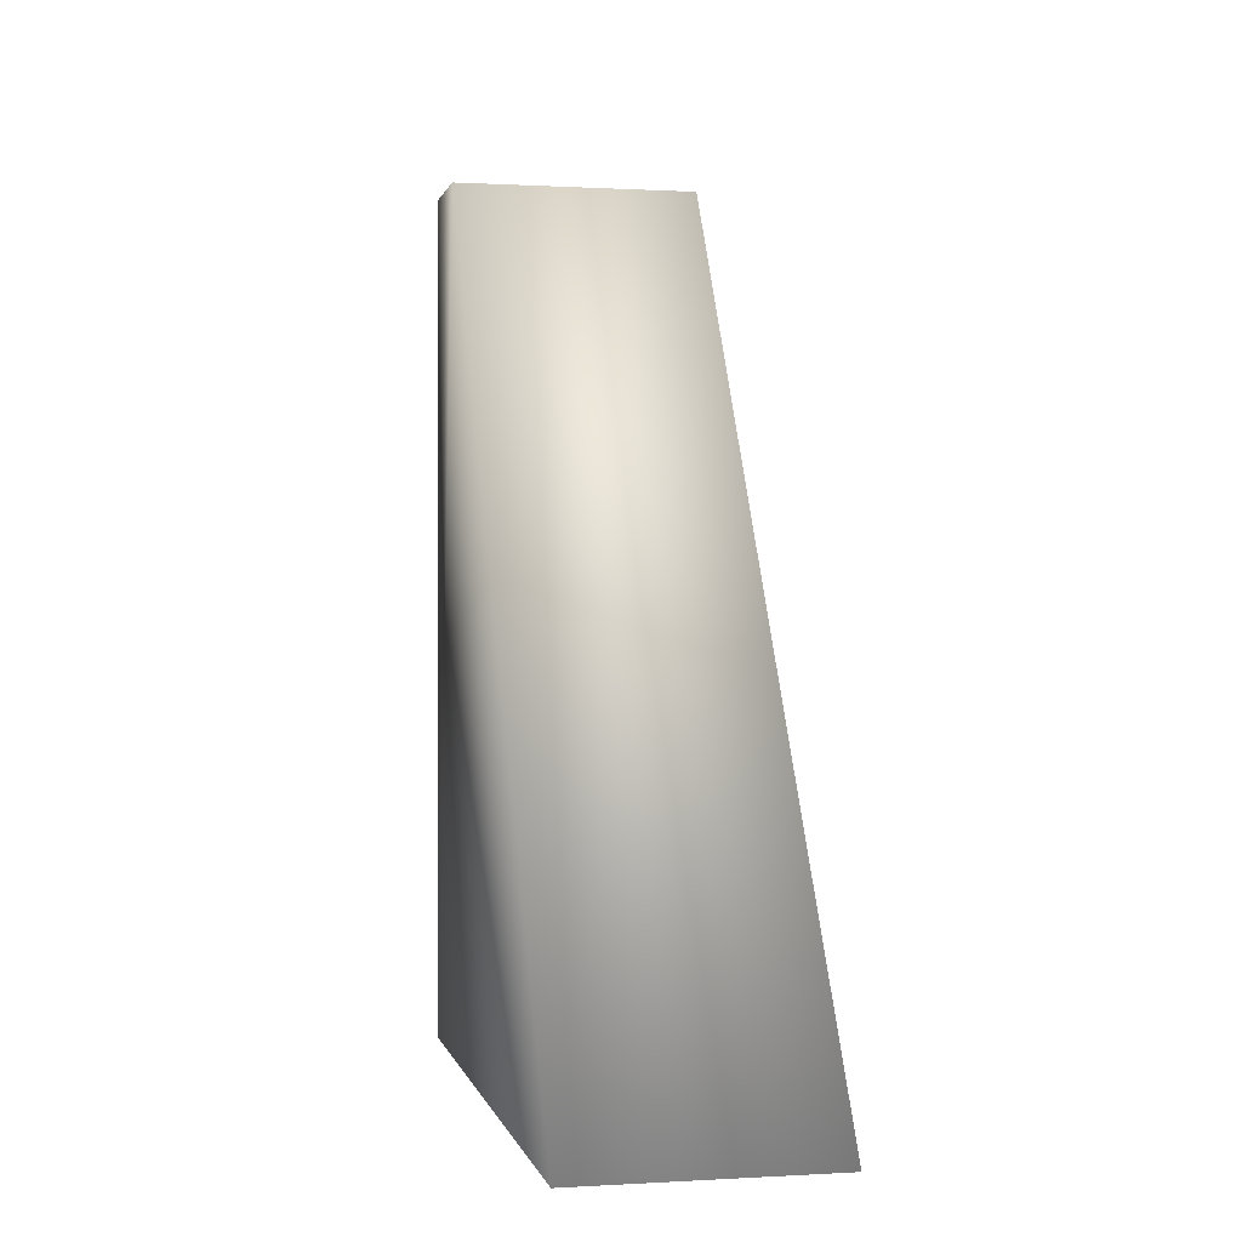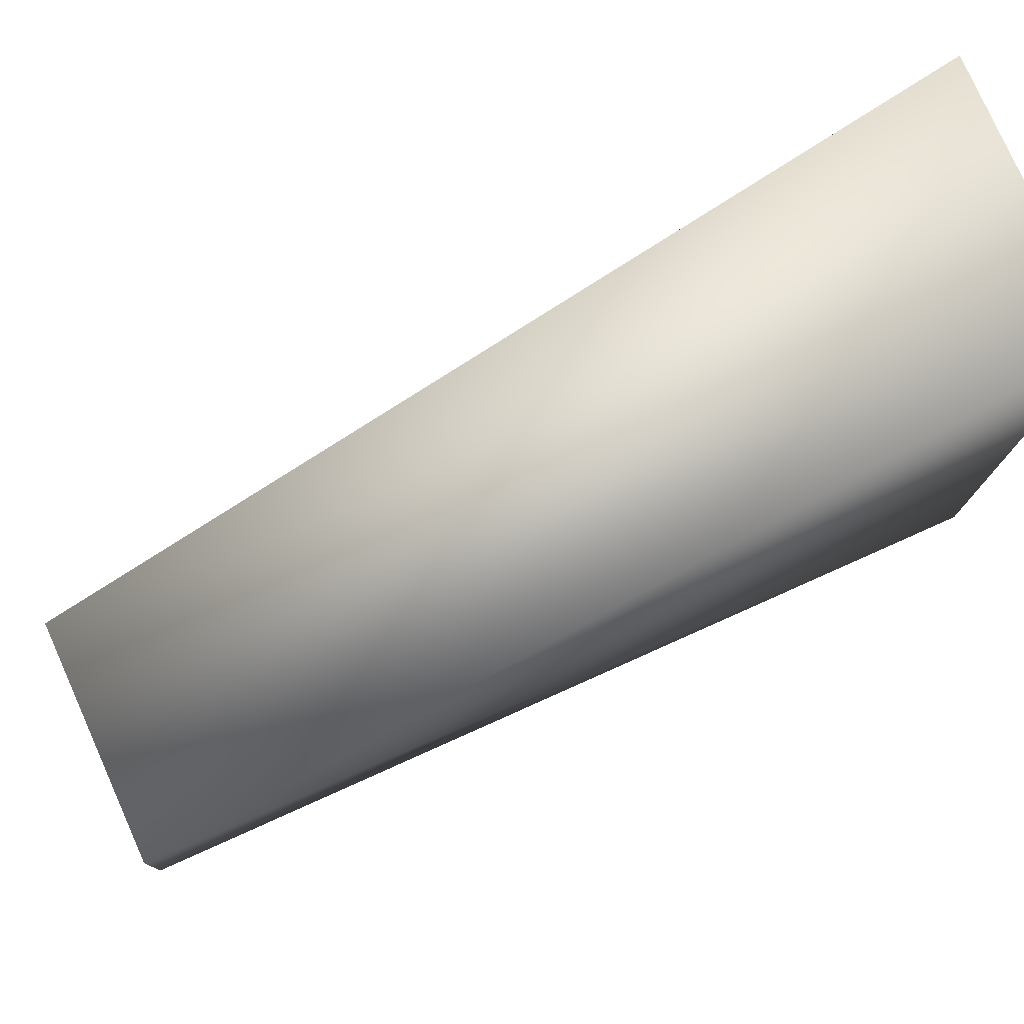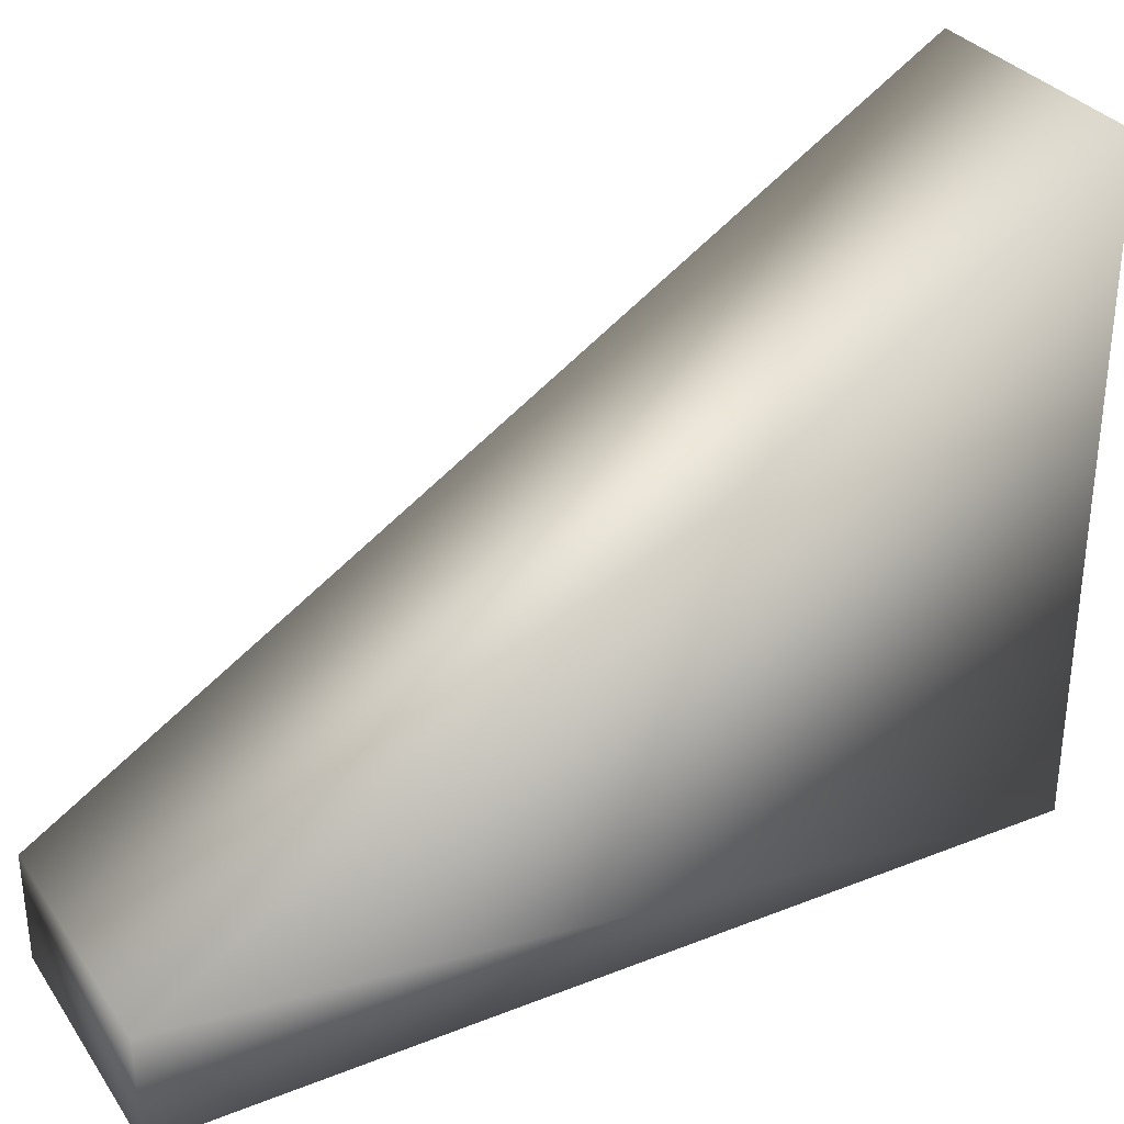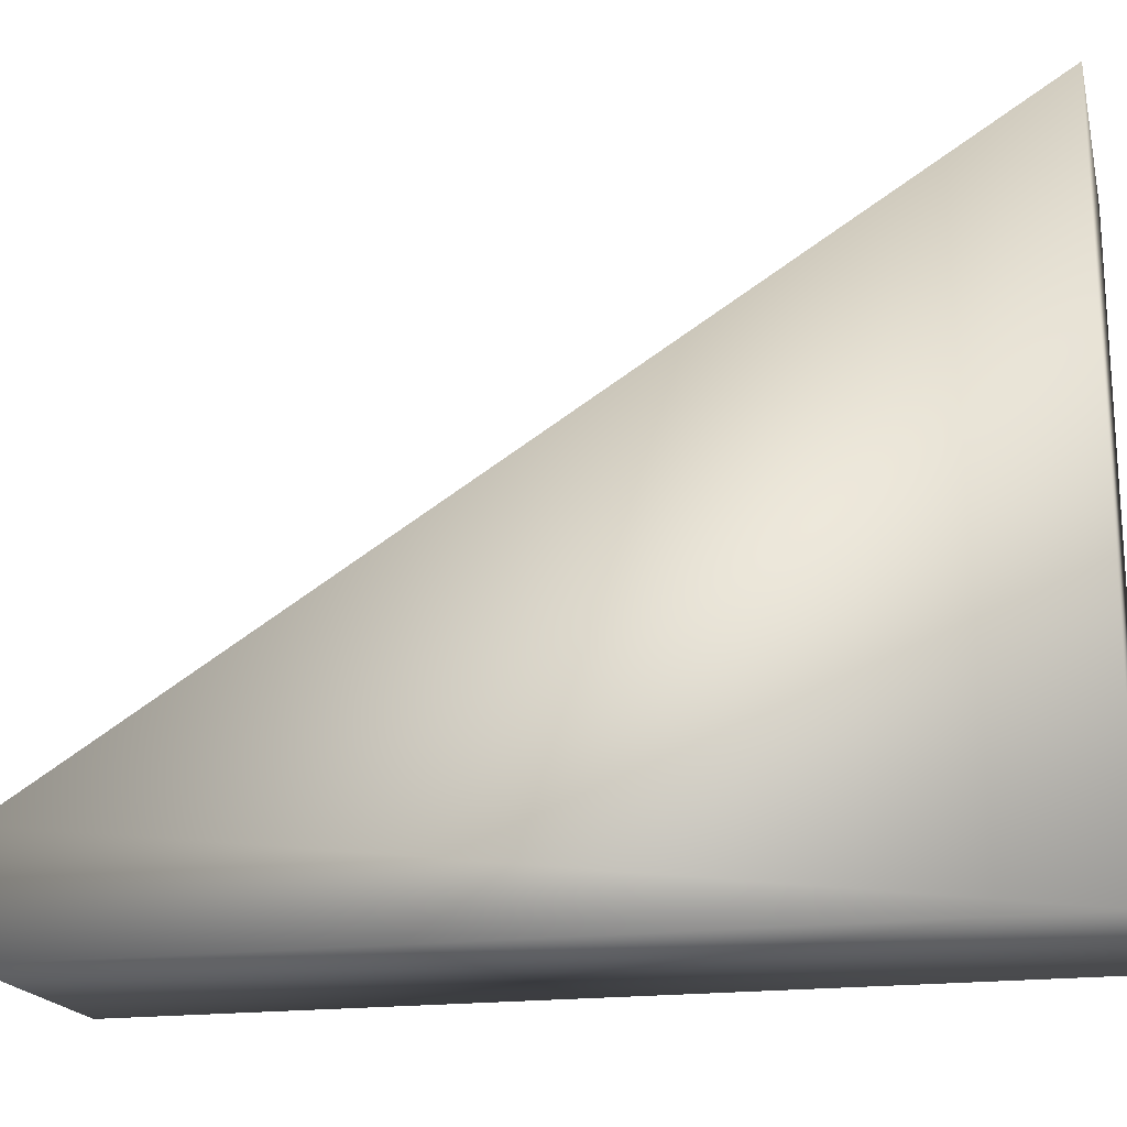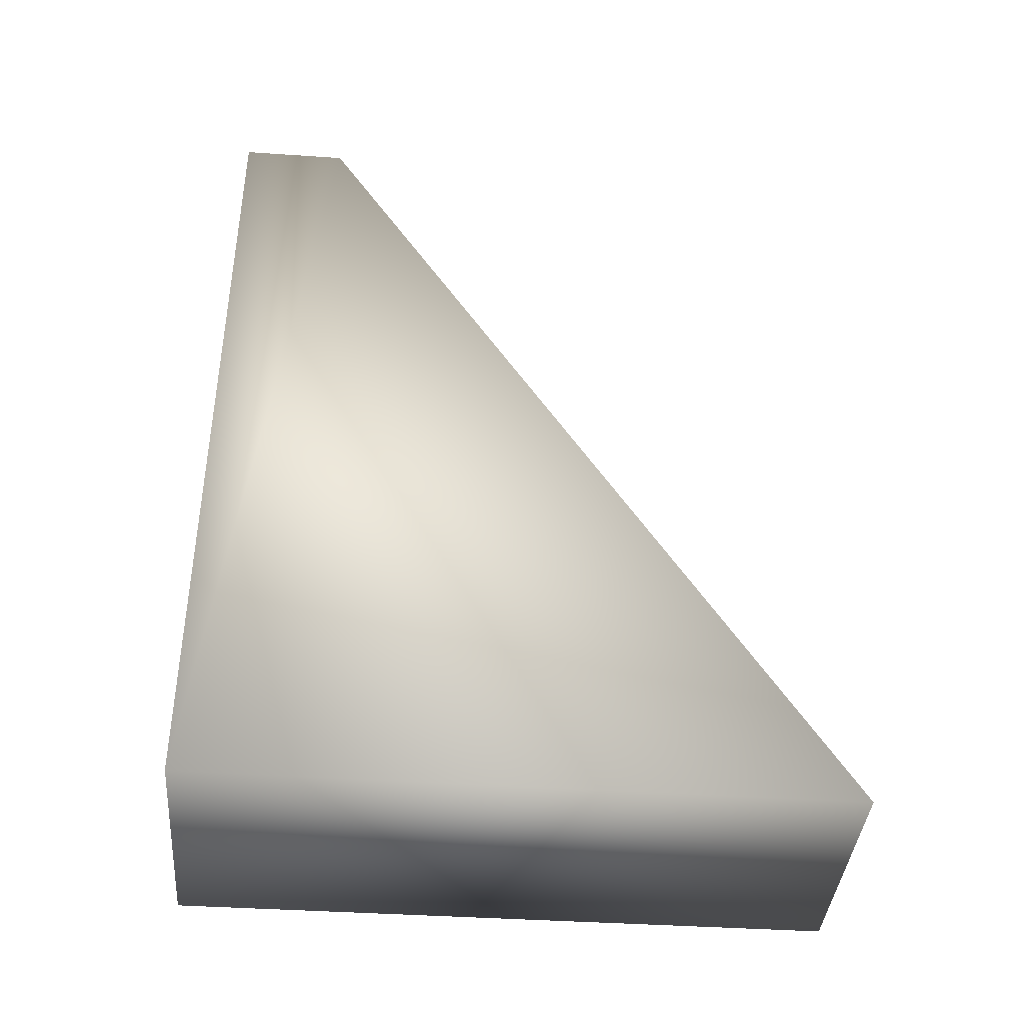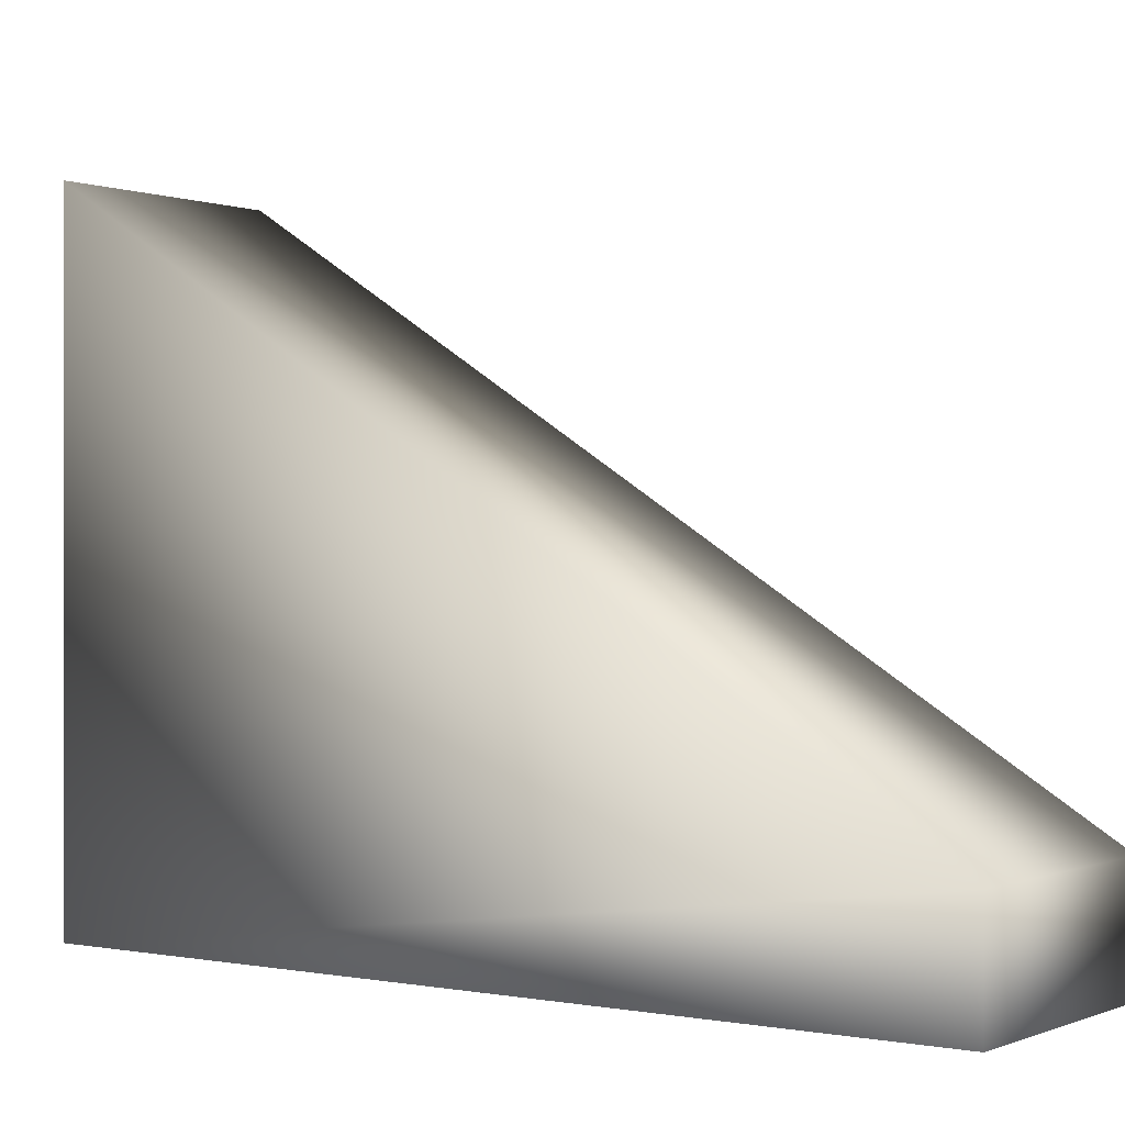
<metadata>
{"format":"obj","ext":"obj","renderer":"f3d","projection":"perspective","resolution":1024,"background":"white","views":[{"elev":0.3,"azim":167.9,"up":"+Z"},{"elev":78.1,"azim":65.9,"up":"+Y"},{"elev":32.2,"azim":61.1,"up":"+Y"},{"elev":-19.0,"azim":103.6,"up":"+Y"},{"elev":-40.2,"azim":85.2,"up":"+Z"},{"elev":0.2,"azim":-54.5,"up":"+Y"}]}
</metadata>
<code>
v 0.0115 -0.03 -0.04
v -0.0115 -0.03 -0.04
v -0.0115 0.03 -0.04
v 0.0115 0.03 -0.04
v 0.0115 -0.03 0.04
v -0.0115 -0.03 0.04
v 0.0115 -0.02 0.04
v -0.0115 -0.02 0.04
f 1 2 3
f 3 4 1
f 5 6 2
f 2 1 5
f 7 8 6
f 6 5 7
f 1 4 7
f 7 5 1
f 2 6 8
f 8 3 2
f 4 3 8
f 8 7 4

</code>
